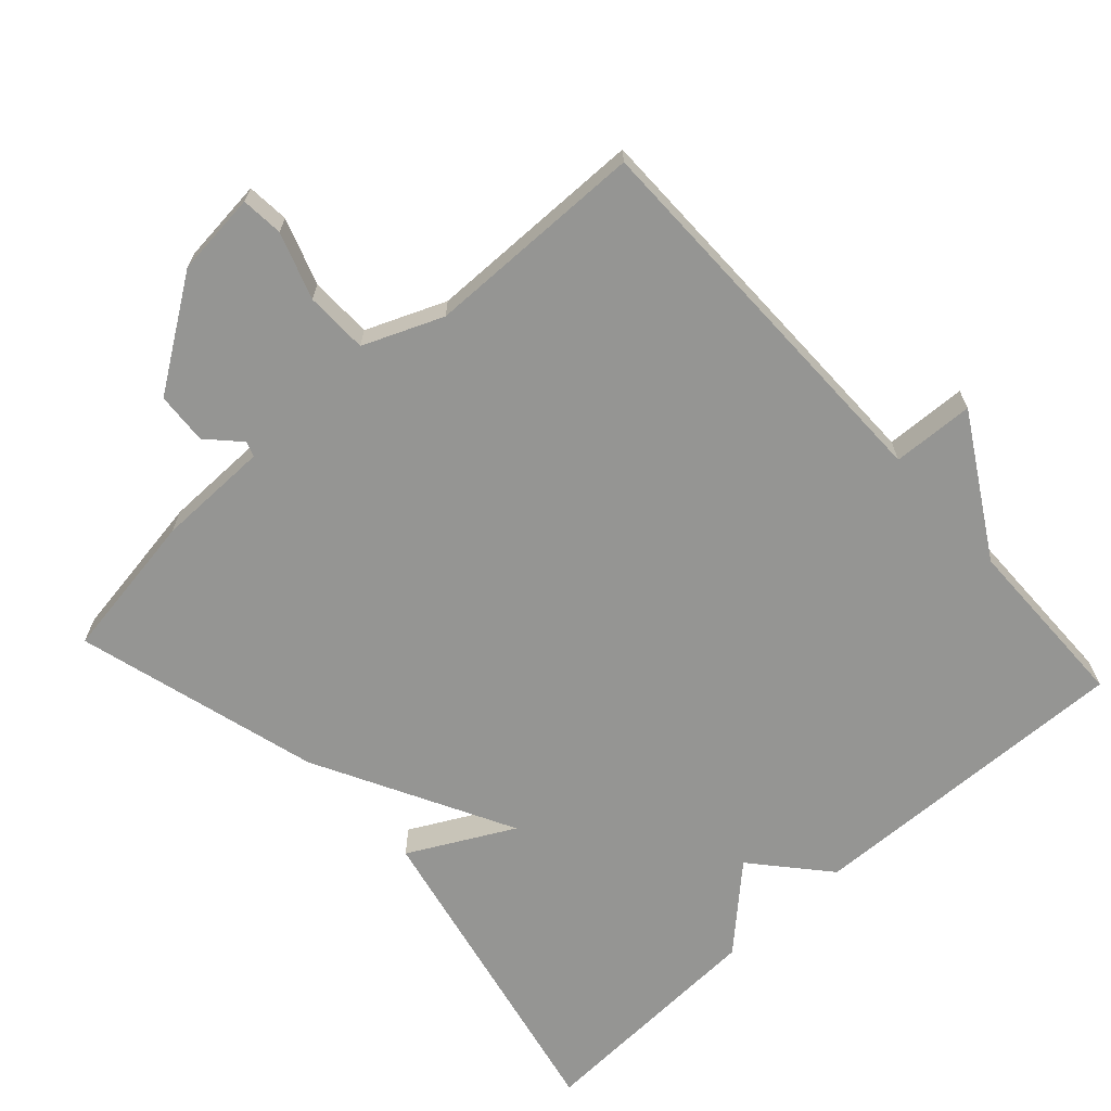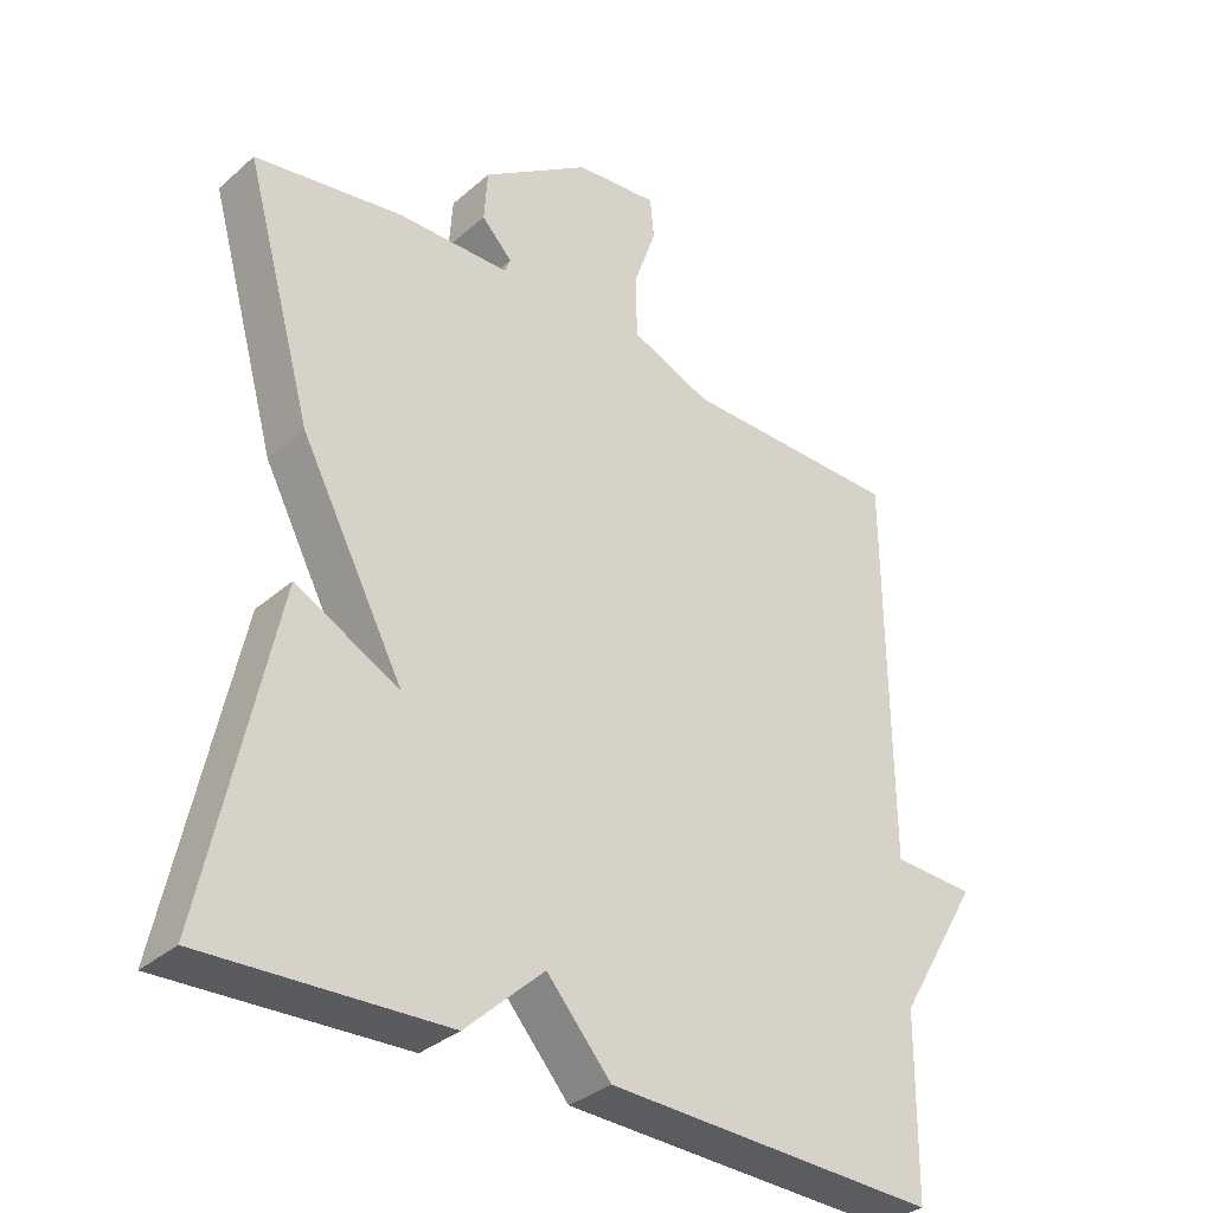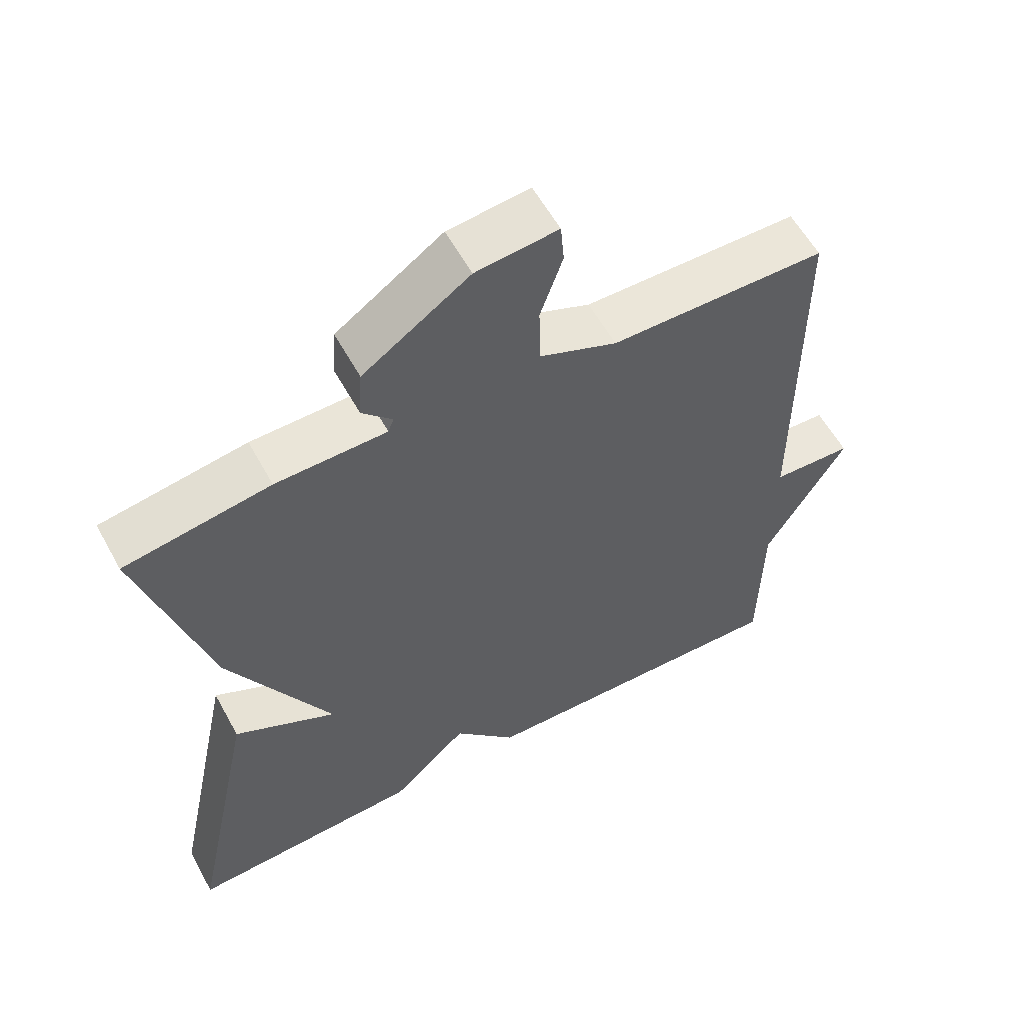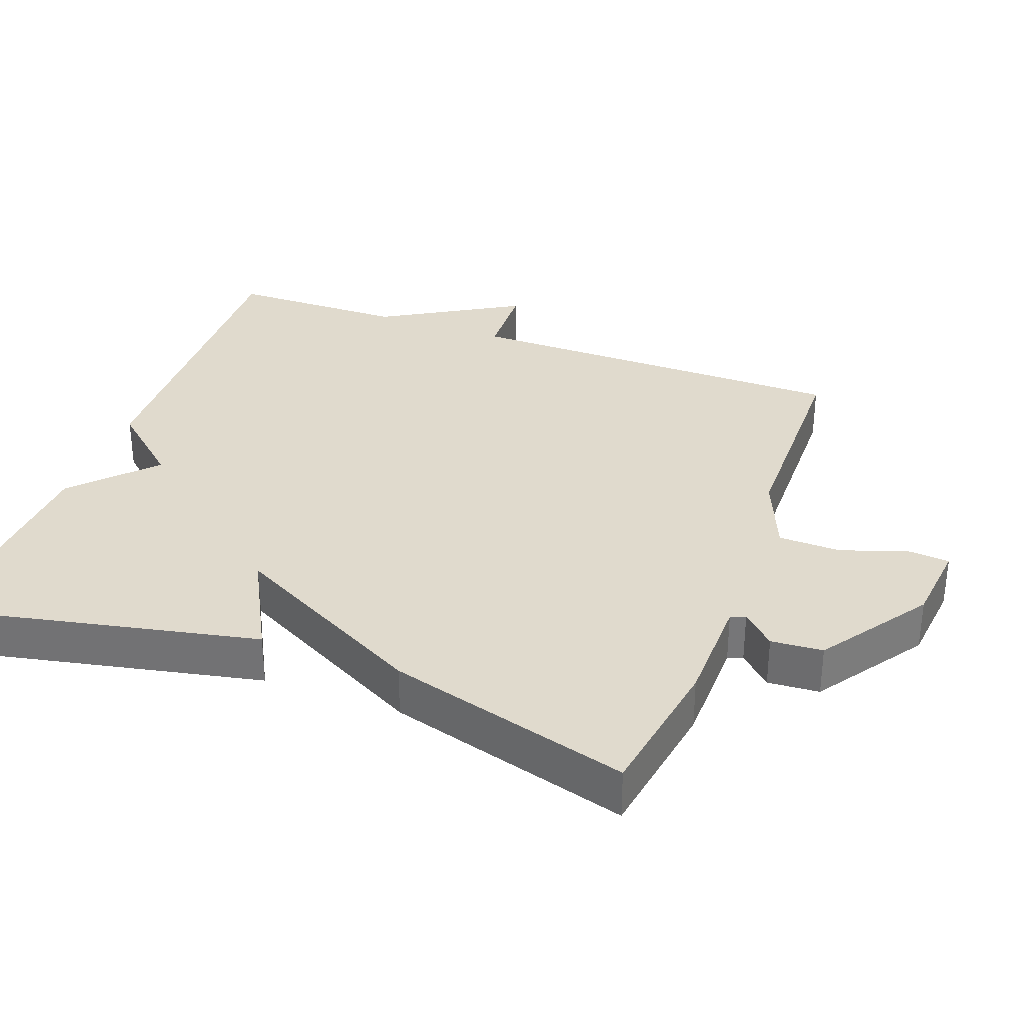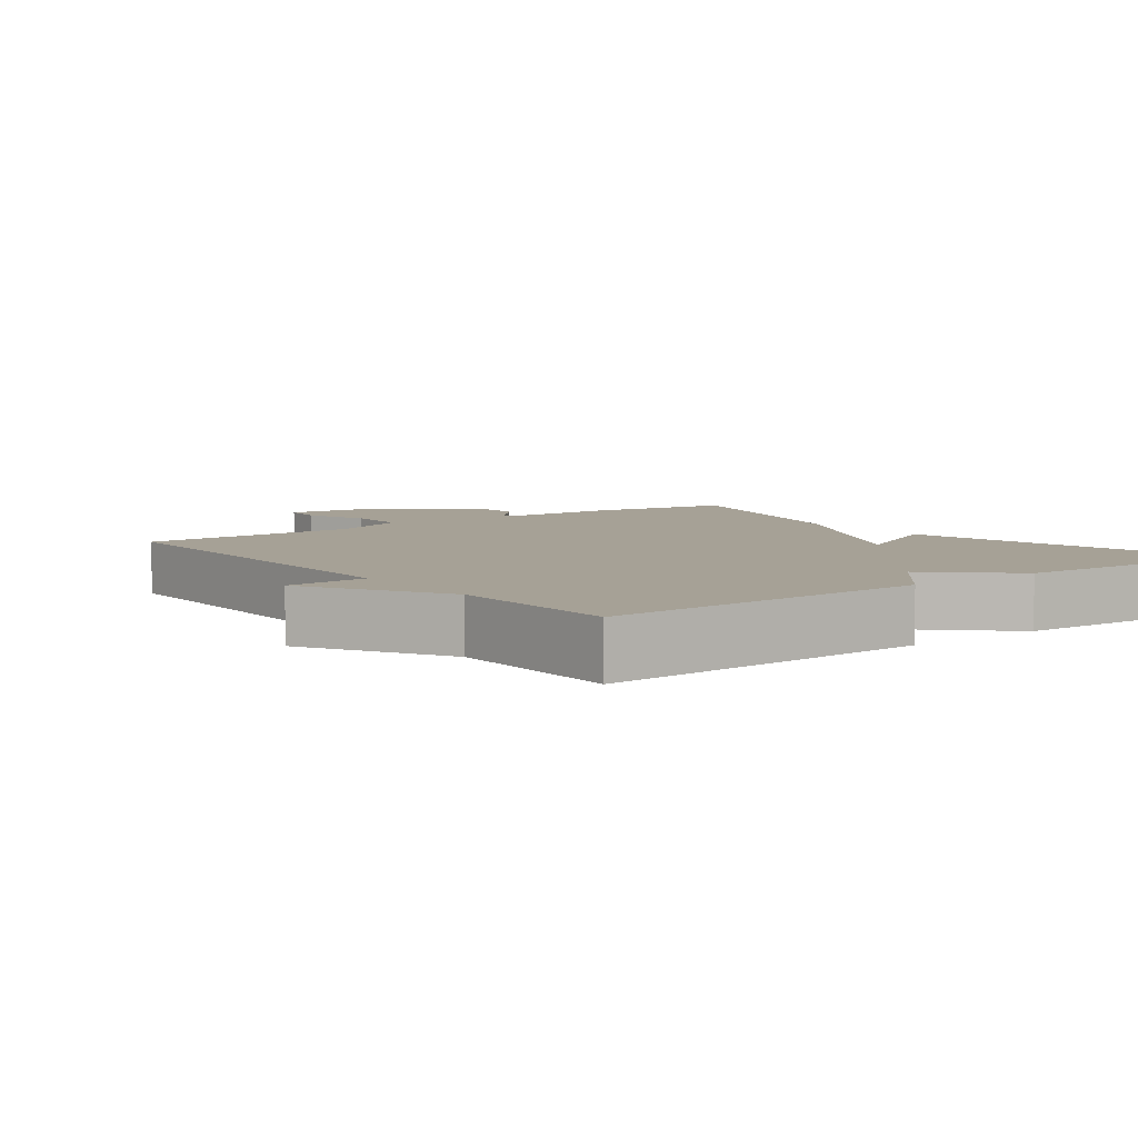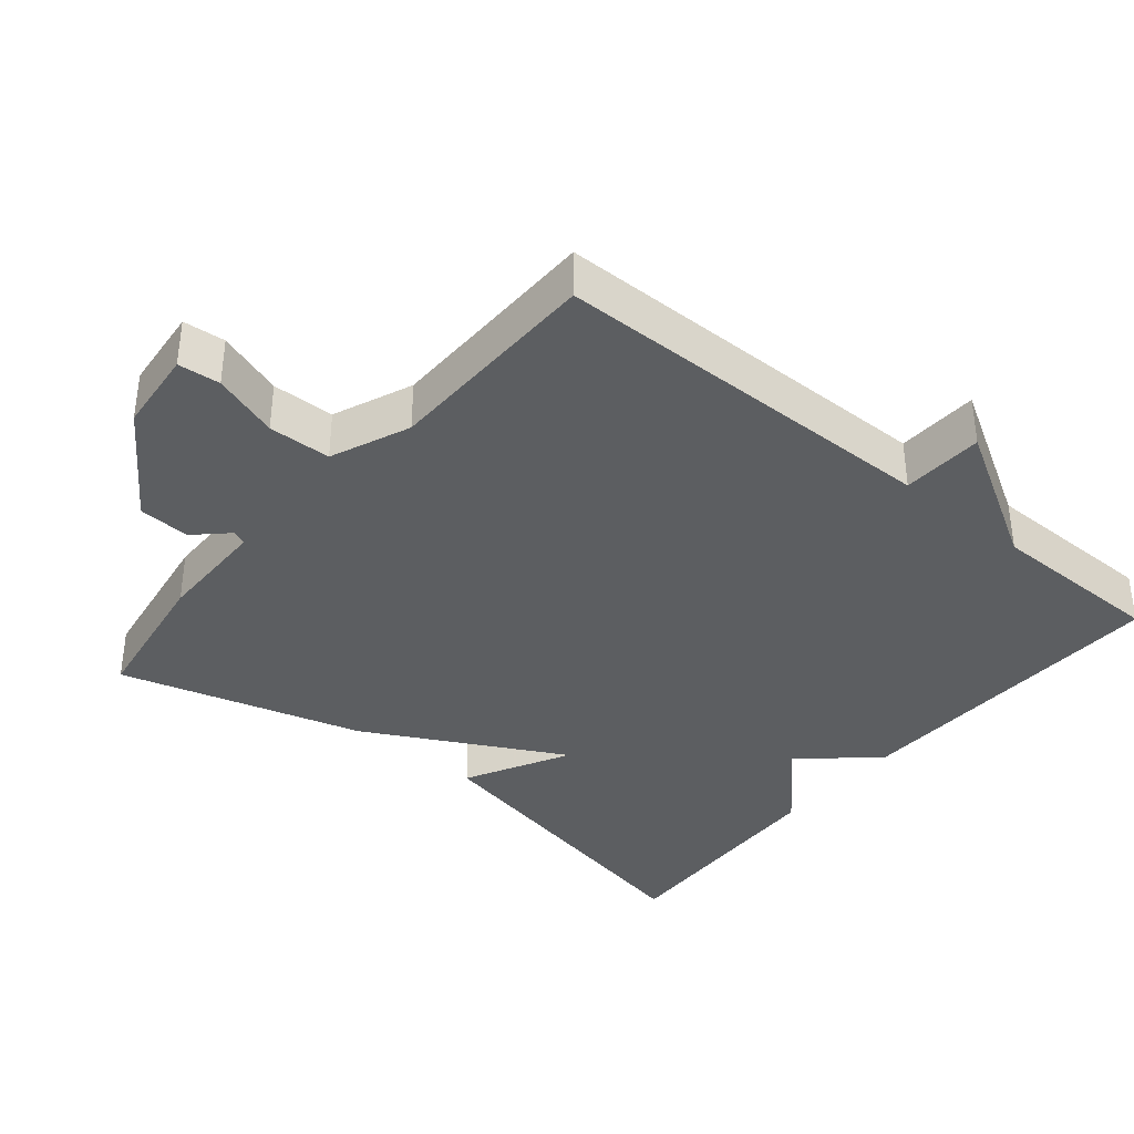
<metadata>
{"format":"obj","ext":"obj","renderer":"f3d","projection":"perspective","resolution":1024,"background":"white","views":[{"elev":-67.3,"azim":42.3,"up":"+Y"},{"elev":-33.9,"azim":-40.6,"up":"+Z"},{"elev":58.4,"azim":-28.7,"up":"+Z"},{"elev":33.1,"azim":-69.6,"up":"+Y"},{"elev":6.2,"azim":143.0,"up":"+Y"},{"elev":-37.3,"azim":50.4,"up":"+Y"}]}
</metadata>
<code>
v -0.5 0.07 0.5
v -0.292 0.07 0.533
v -0.134 0.07 0.535
v -0.126 0.07 0.556
v -0.169 0.07 0.601
v -0.164 0.07 0.674
v -0.012 0.07 0.778
v 0.105 0.07 0.79
v 0.11 0.07 0.731
v 0.078 0.07 0.638
v 0.08 0.07 0.55
v 0.191 0.07 0.504
v 0.5 0.07 0.5
v 0.503 0.07 -0.051
v 0.618 0.07 -0.056
v 0.503 0.07 -0.251
v 0.5 0.07 -0.5
v 0.036 0.07 -0.485
v -0.054 0.07 -0.382
v -0.164 0.07 -0.485
v -0.5 0.07 -0.5
v -0.404 0.07 -0.043
v -0.258 0.07 -0.12
v -0.404 0.07 0.157
v -0.5 0 0.5
v -0.292 0 0.533
v -0.134 0 0.535
v -0.126 0 0.556
v -0.169 0 0.601
v -0.164 0 0.674
v -0.012 0 0.778
v 0.105 0 0.79
v 0.11 0 0.731
v 0.078 0 0.638
v 0.08 0 0.55
v 0.191 0 0.504
v 0.5 0 0.5
v 0.503 0 -0.051
v 0.618 0 -0.056
v 0.503 0 -0.251
v 0.5 0 -0.5
v 0.036 0 -0.485
v -0.054 0 -0.382
v -0.164 0 -0.485
v -0.5 0 -0.5
v -0.404 0 -0.043
v -0.258 0 -0.12
v -0.404 0 0.157
f 1 2 3
f 24 1 3
f 23 24 3
f 21 22 23
f 20 21 23
f 19 20 23
f 23 3 4
f 19 23 4
f 18 19 4
f 17 18 4
f 16 17 4
f 14 15 16
f 12 13 14 16
f 11 12 16 4
f 5 6 7
f 4 5 7
f 11 4 7
f 10 11 7
f 7 8 9 10
f 27 26 25
f 27 25 48
f 27 48 47
f 47 46 45
f 47 45 44
f 47 44 43
f 28 27 47
f 28 47 43
f 28 43 42
f 28 42 41
f 28 41 40
f 40 39 38
f 40 38 37 36
f 28 40 36 35
f 31 30 29
f 31 29 28
f 31 28 35
f 31 35 34
f 34 33 32 31
f 1 25 26 2
f 2 26 27 3
f 3 27 28 4
f 4 28 29 5
f 5 29 30 6
f 6 30 31 7
f 7 31 32 8
f 8 32 33 9
f 9 33 34 10
f 10 34 35 11
f 11 35 36 12
f 12 36 37 13
f 13 37 38 14
f 14 38 39 15
f 15 39 40 16
f 16 40 41 17
f 17 41 42 18
f 18 42 43 19
f 19 43 44 20
f 20 44 45 21
f 21 45 46 22
f 22 46 47 23
f 23 47 48 24
f 24 48 25 1

</code>
